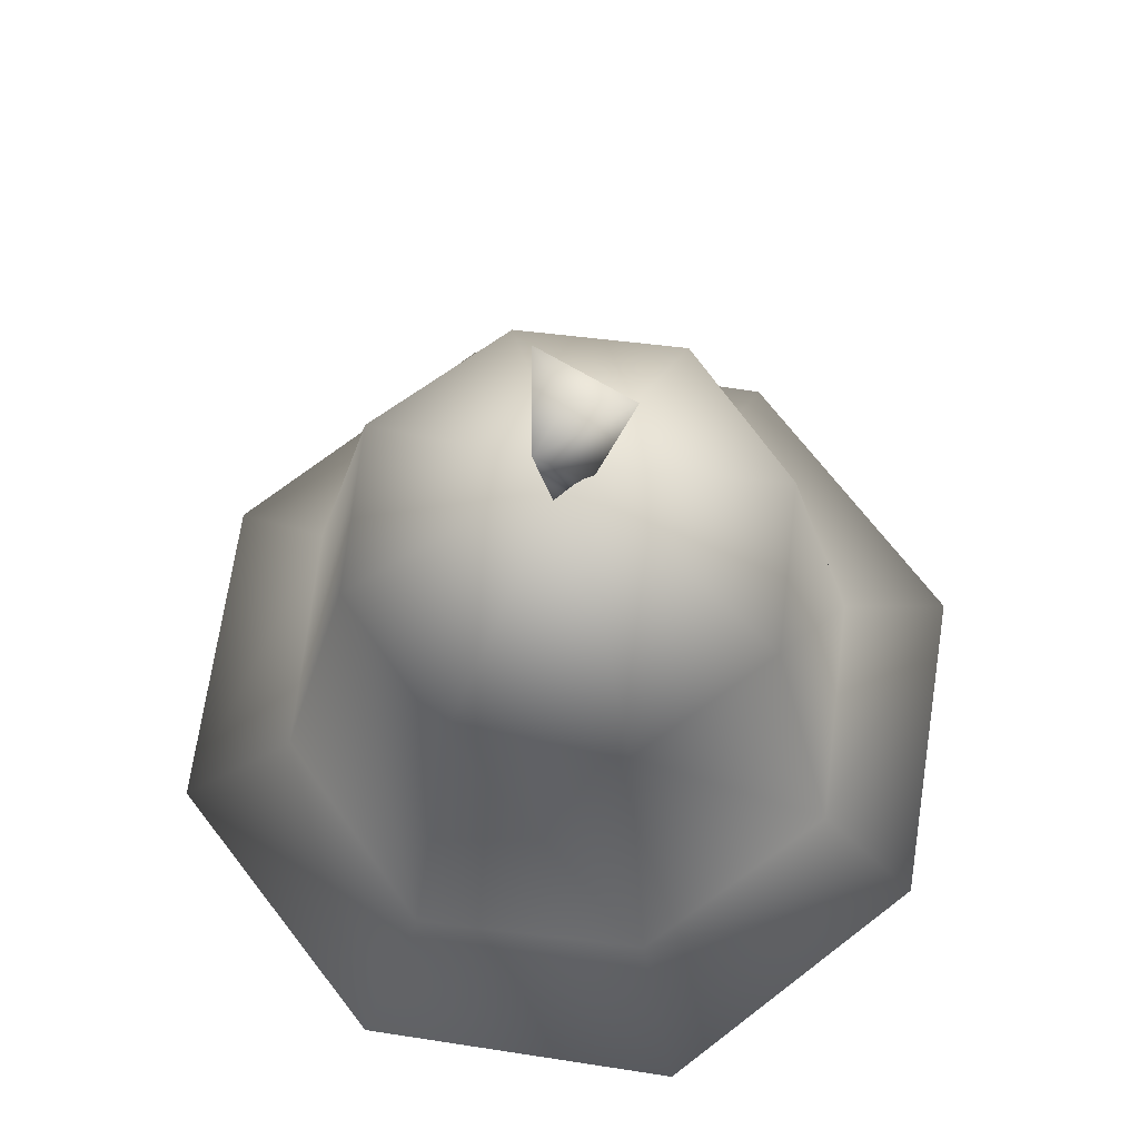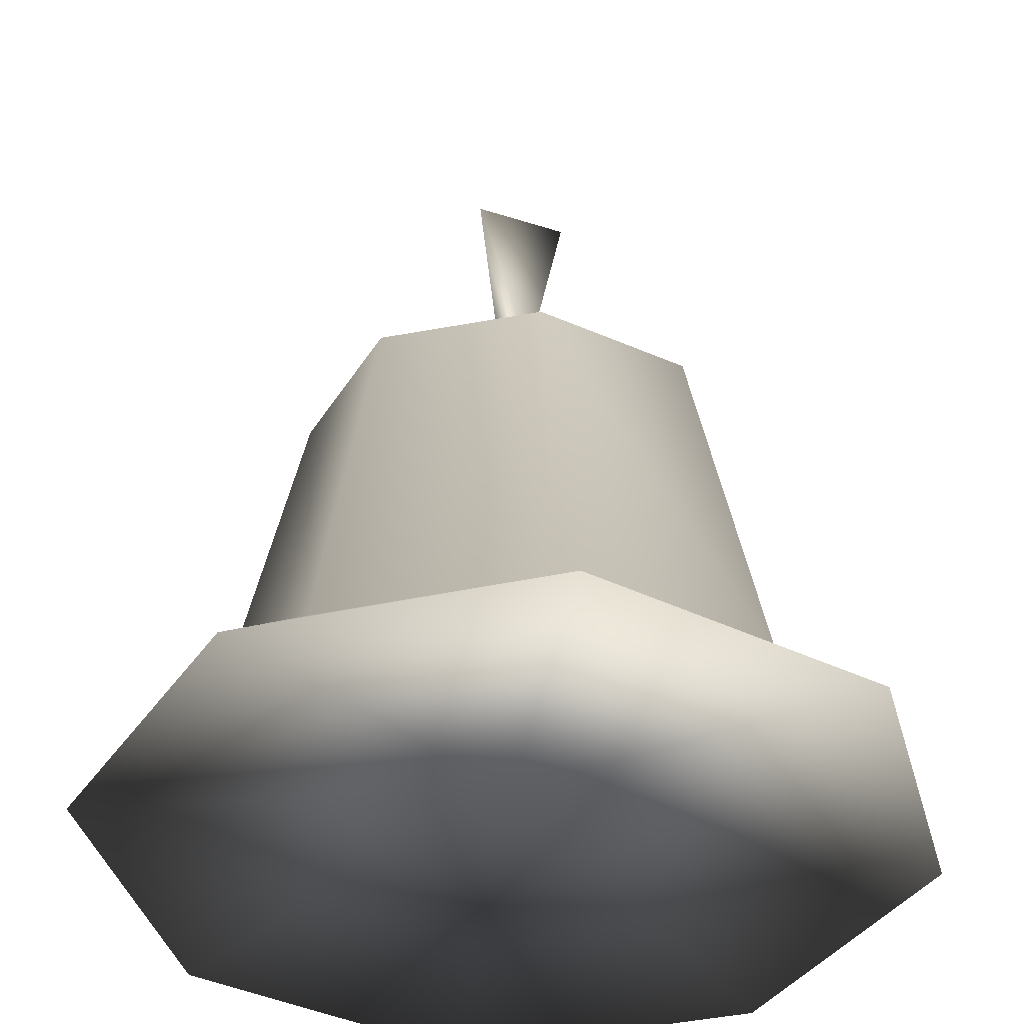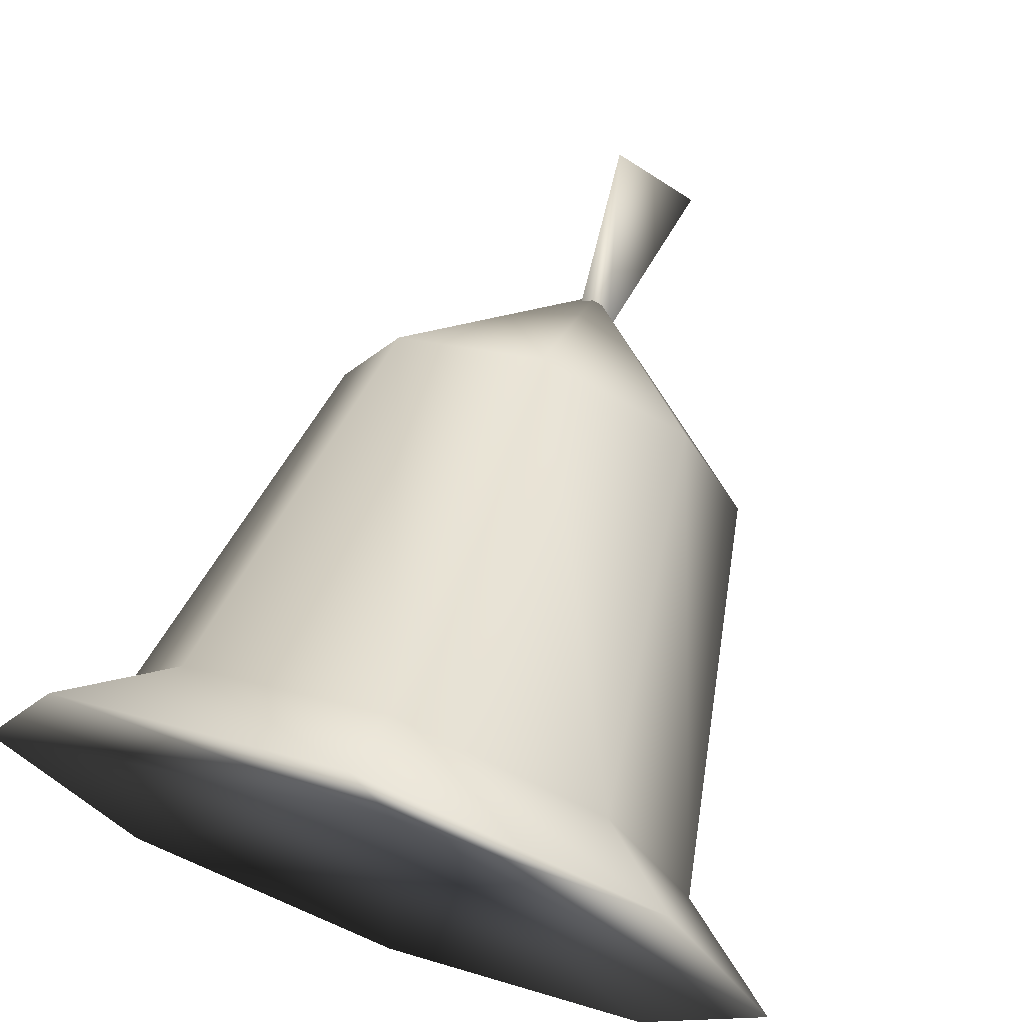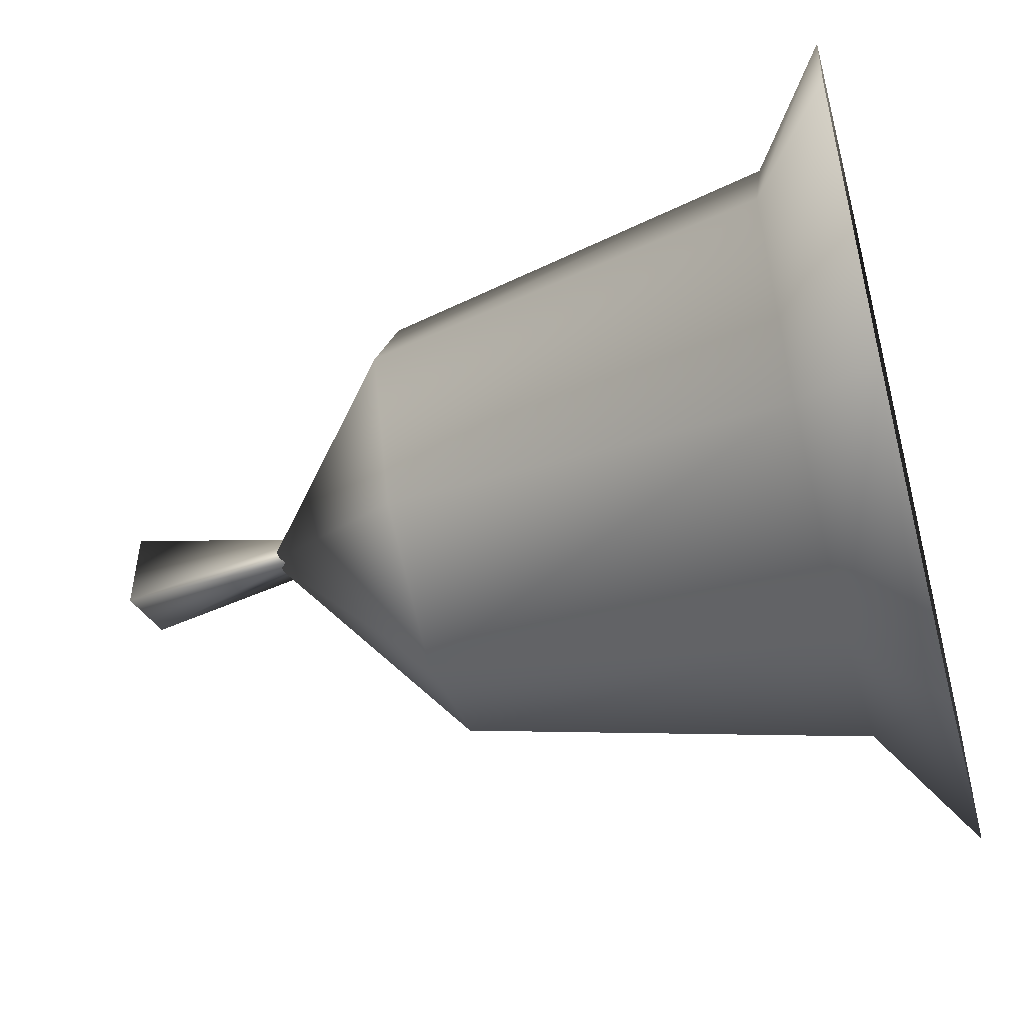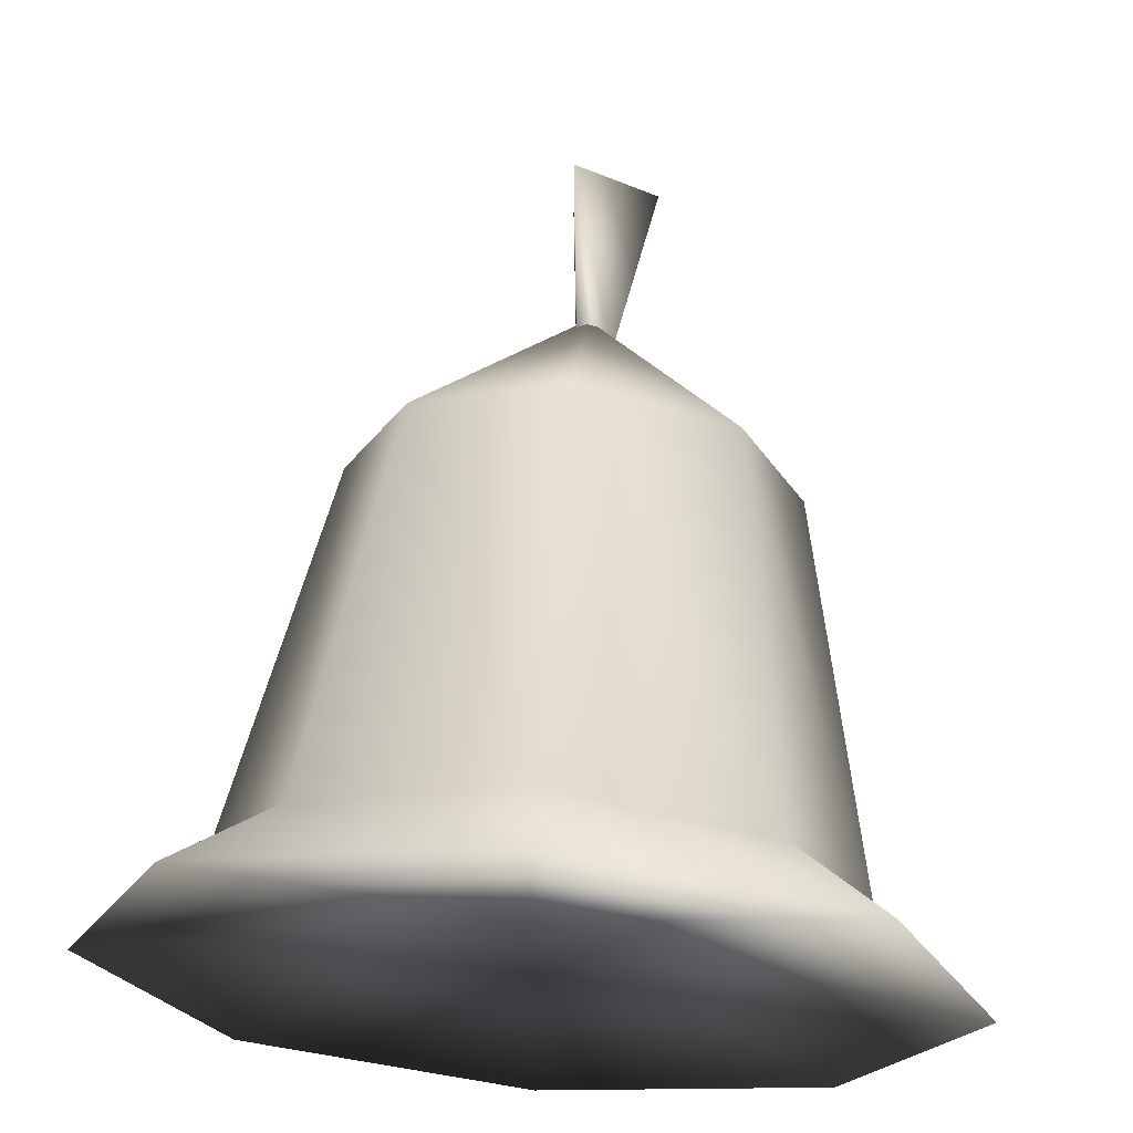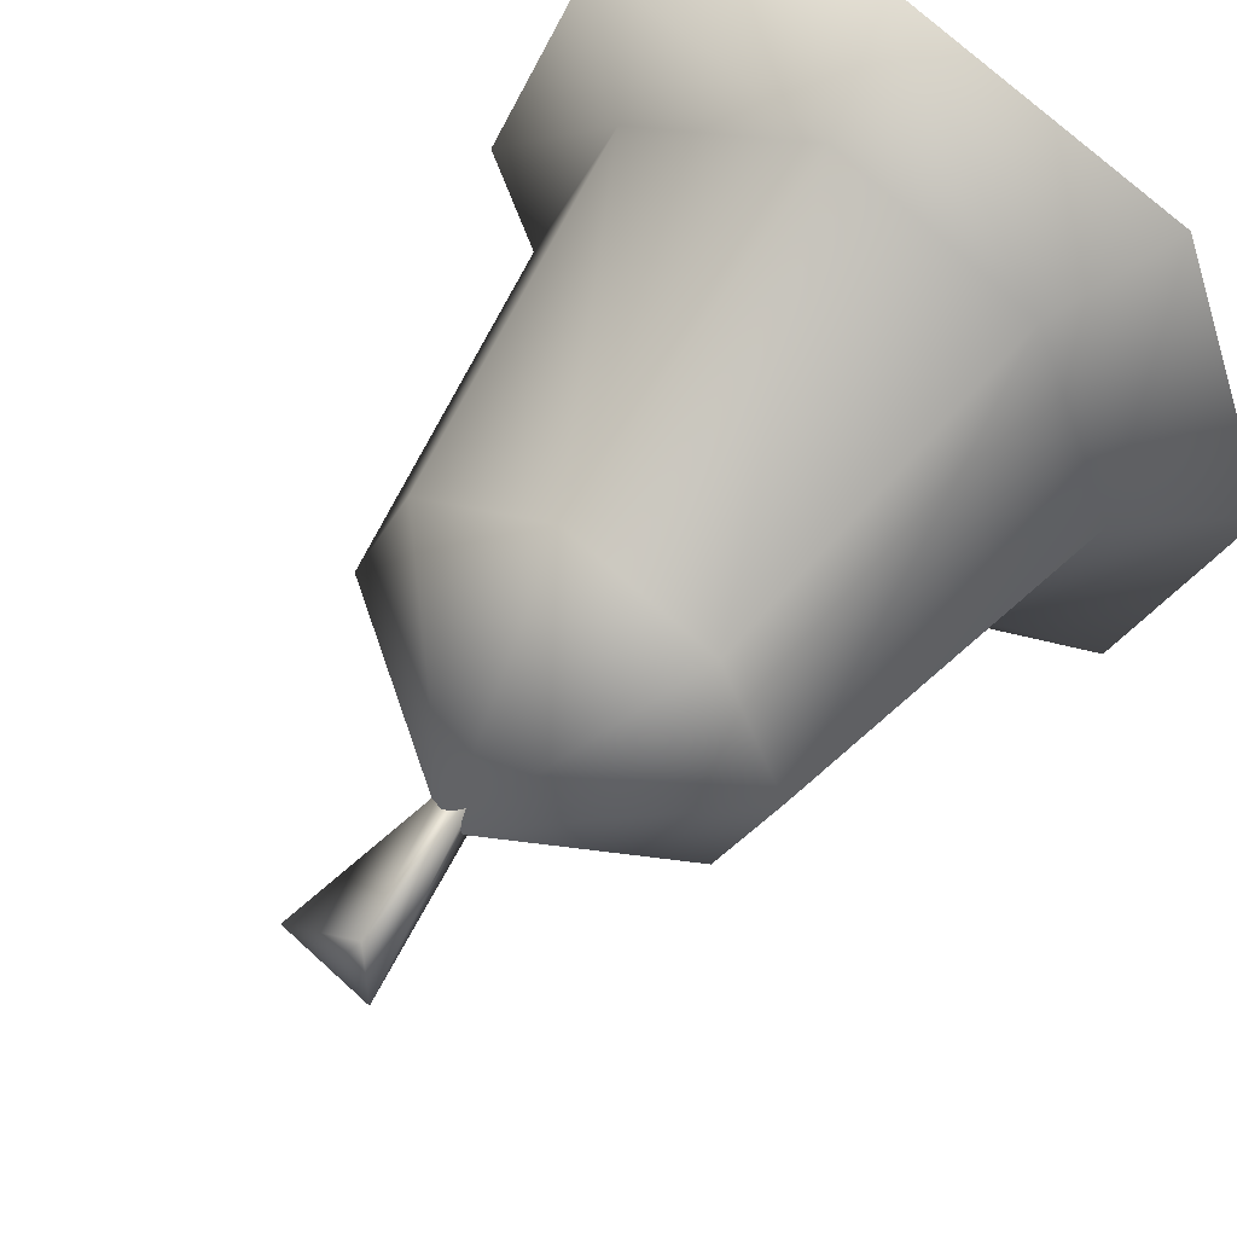
<metadata>
{"format":"obj","ext":"obj","renderer":"f3d","projection":"perspective","resolution":1024,"background":"white","views":[{"elev":70.1,"azim":120.5,"up":"+Y"},{"elev":-39.6,"azim":127.2,"up":"+Y"},{"elev":70.3,"azim":20.1,"up":"+Z"},{"elev":-52.9,"azim":-75.4,"up":"+Z"},{"elev":67.1,"azim":4.6,"up":"+Z"},{"elev":53.4,"azim":-146.7,"up":"+Z"}]}
</metadata>
<code>
v 7 22 0
v -3 22 6
v 3 1 0
v -3 22 6
v -1 1 2
v 3 1 0
v -3 22 6
v -3 22 -6
v -1 1 2
v -3 22 -6
v -1 1 -2
v -1 1 2
v -3 22 -6
v 7 22 0
v -1 1 -2
v 7 22 0
v 3 1 0
v -1 1 -2
v -3 22 6
v 7 22 0
v 0 22 0
v -3 22 -6
v -3 22 6
v 0 22 0
v 7 22 0
v -3 22 -6
v 0 22 0
v 49 -74 0
v 35 -74 35
v 0 -67 0
v 35 -74 35
v 0 -74 49
v 0 -67 0
v 0 -74 49
v -35 -74 35
v 0 -67 0
v -35 -74 35
v -49 -74 0
v 0 -67 0
v -49 -74 0
v -35 -74 -35
v 0 -67 0
v -35 -74 -35
v 0 -74 -49
v 0 -67 0
v 0 -74 -49
v 35 -74 -35
v 0 -67 0
v 35 -74 -35
v 49 -74 0
v 0 -67 0
v 36 -64 0
v 25 -64 25
v 49 -74 0
v 25 -64 25
v 35 -74 35
v 49 -74 0
v 25 -64 25
v 0 -64 36
v 35 -74 35
v 0 -64 36
v 0 -74 49
v 35 -74 35
v 0 -64 36
v -25 -64 25
v 0 -74 49
v -25 -64 25
v -35 -74 35
v 0 -74 49
v -25 -64 25
v -36 -64 0
v -35 -74 35
v -36 -64 0
v -49 -74 0
v -35 -74 35
v -36 -64 0
v -25 -64 -25
v -49 -74 0
v -25 -64 -25
v -35 -74 -35
v -49 -74 0
v -25 -64 -25
v 0 -64 -36
v -35 -74 -35
v 0 -64 -36
v 0 -74 -49
v -35 -74 -35
v 0 -64 -36
v 25 -64 -25
v 0 -74 -49
v 25 -64 -25
v 35 -74 -35
v 0 -74 -49
v 25 -64 -25
v 36 -64 0
v 35 -74 -35
v 36 -64 0
v 49 -74 0
v 35 -74 -35
v 26 -16 0
v 18 -16 18
v 36 -64 0
v 18 -16 18
v 25 -64 25
v 36 -64 0
v 18 -16 18
v 0 -16 26
v 25 -64 25
v 0 -16 26
v 0 -64 36
v 25 -64 25
v 0 -16 26
v -18 -16 18
v 0 -64 36
v -18 -16 18
v -25 -64 25
v 0 -64 36
v -18 -16 18
v -26 -16 0
v -25 -64 25
v -26 -16 0
v -36 -64 0
v -25 -64 25
v -26 -16 0
v -18 -16 -18
v -36 -64 0
v -18 -16 -18
v -25 -64 -25
v -36 -64 0
v -18 -16 -18
v 0 -16 -26
v -25 -64 -25
v 0 -16 -26
v 0 -64 -36
v -25 -64 -25
v 0 -16 -26
v 18 -16 -18
v 0 -64 -36
v 18 -16 -18
v 25 -64 -25
v 0 -64 -36
v 18 -16 -18
v 26 -16 0
v 25 -64 -25
v 26 -16 0
v 36 -64 0
v 25 -64 -25
v 18 -16 18
v 26 -16 0
v 0 5 0
v 0 -16 26
v 18 -16 18
v 0 5 0
v -18 -16 18
v 0 -16 26
v 0 5 0
v -26 -16 0
v -18 -16 18
v 0 5 0
v -18 -16 -18
v -26 -16 0
v 0 5 0
v 0 -16 -26
v -18 -16 -18
v 0 5 0
v 18 -16 -18
v 0 -16 -26
v 0 5 0
v 26 -16 0
v 18 -16 -18
v 0 5 0
f 1 2 3
f 4 5 6
f 7 8 9
f 10 11 12
f 13 14 15
f 16 17 18
f 19 20 21
f 22 23 24
f 25 26 27
f 28 29 30
f 31 32 33
f 34 35 36
f 37 38 39
f 40 41 42
f 43 44 45
f 46 47 48
f 49 50 51
f 52 53 54
f 55 56 57
f 58 59 60
f 61 62 63
f 64 65 66
f 67 68 69
f 70 71 72
f 73 74 75
f 76 77 78
f 79 80 81
f 82 83 84
f 85 86 87
f 88 89 90
f 91 92 93
f 94 95 96
f 97 98 99
f 100 101 102
f 103 104 105
f 106 107 108
f 109 110 111
f 112 113 114
f 115 116 117
f 118 119 120
f 121 122 123
f 124 125 126
f 127 128 129
f 130 131 132
f 133 134 135
f 136 137 138
f 139 140 141
f 142 143 144
f 145 146 147
f 148 149 150
f 151 152 153
f 154 155 156
f 157 158 159
f 160 161 162
f 163 164 165
f 166 167 168
f 169 170 171

</code>
